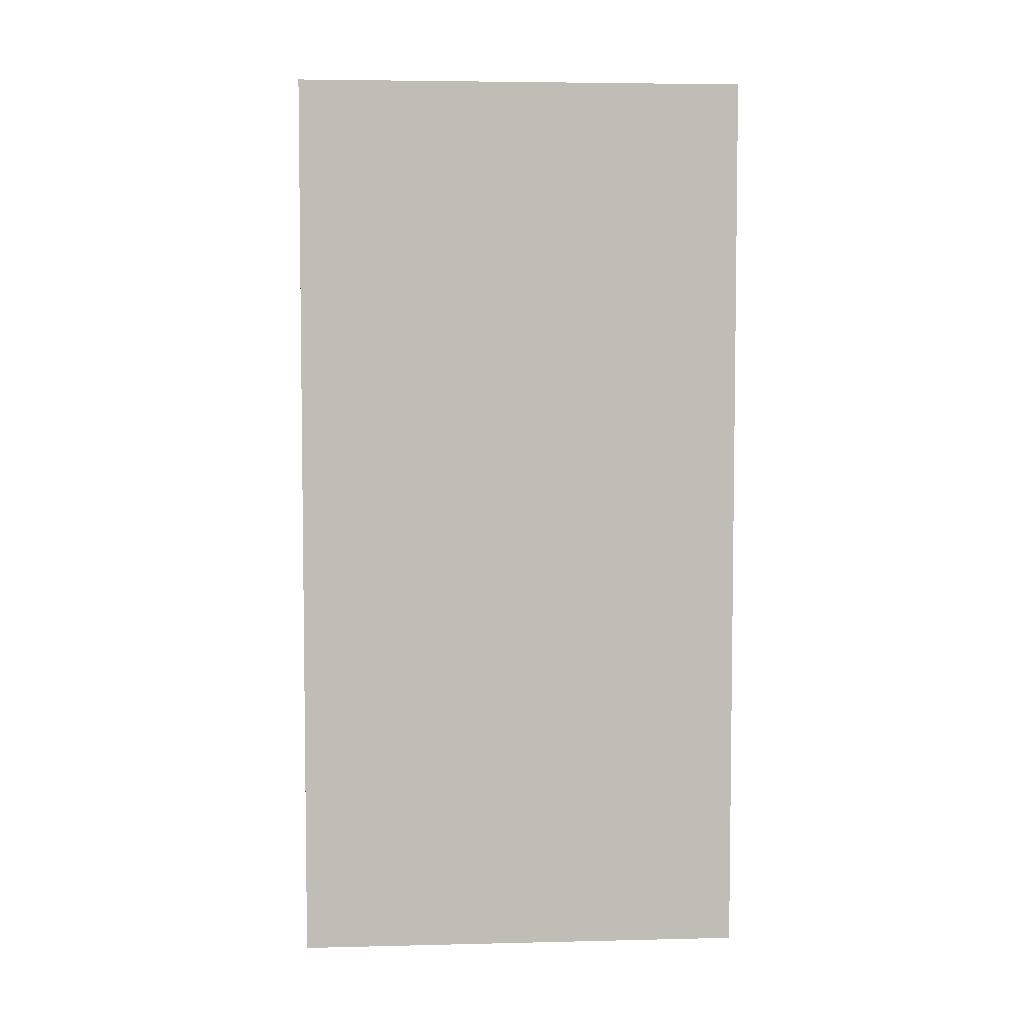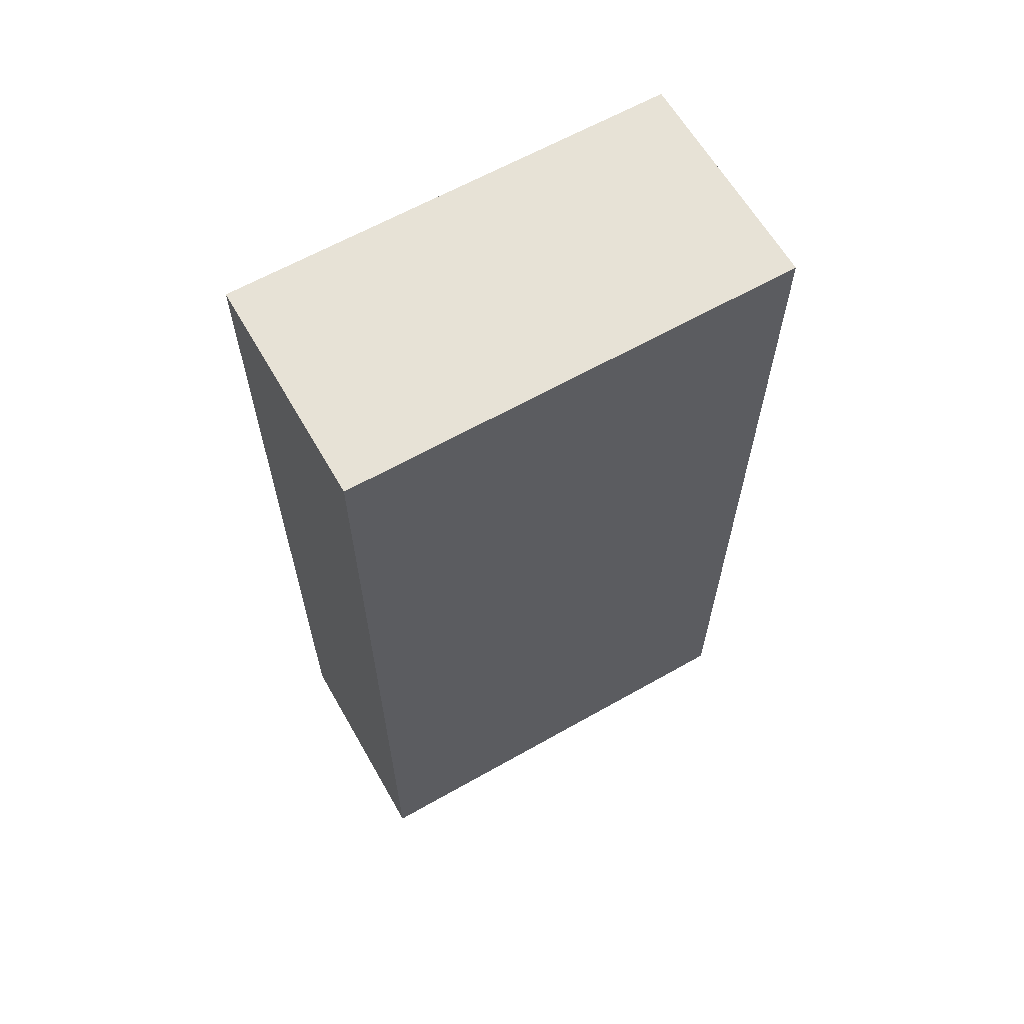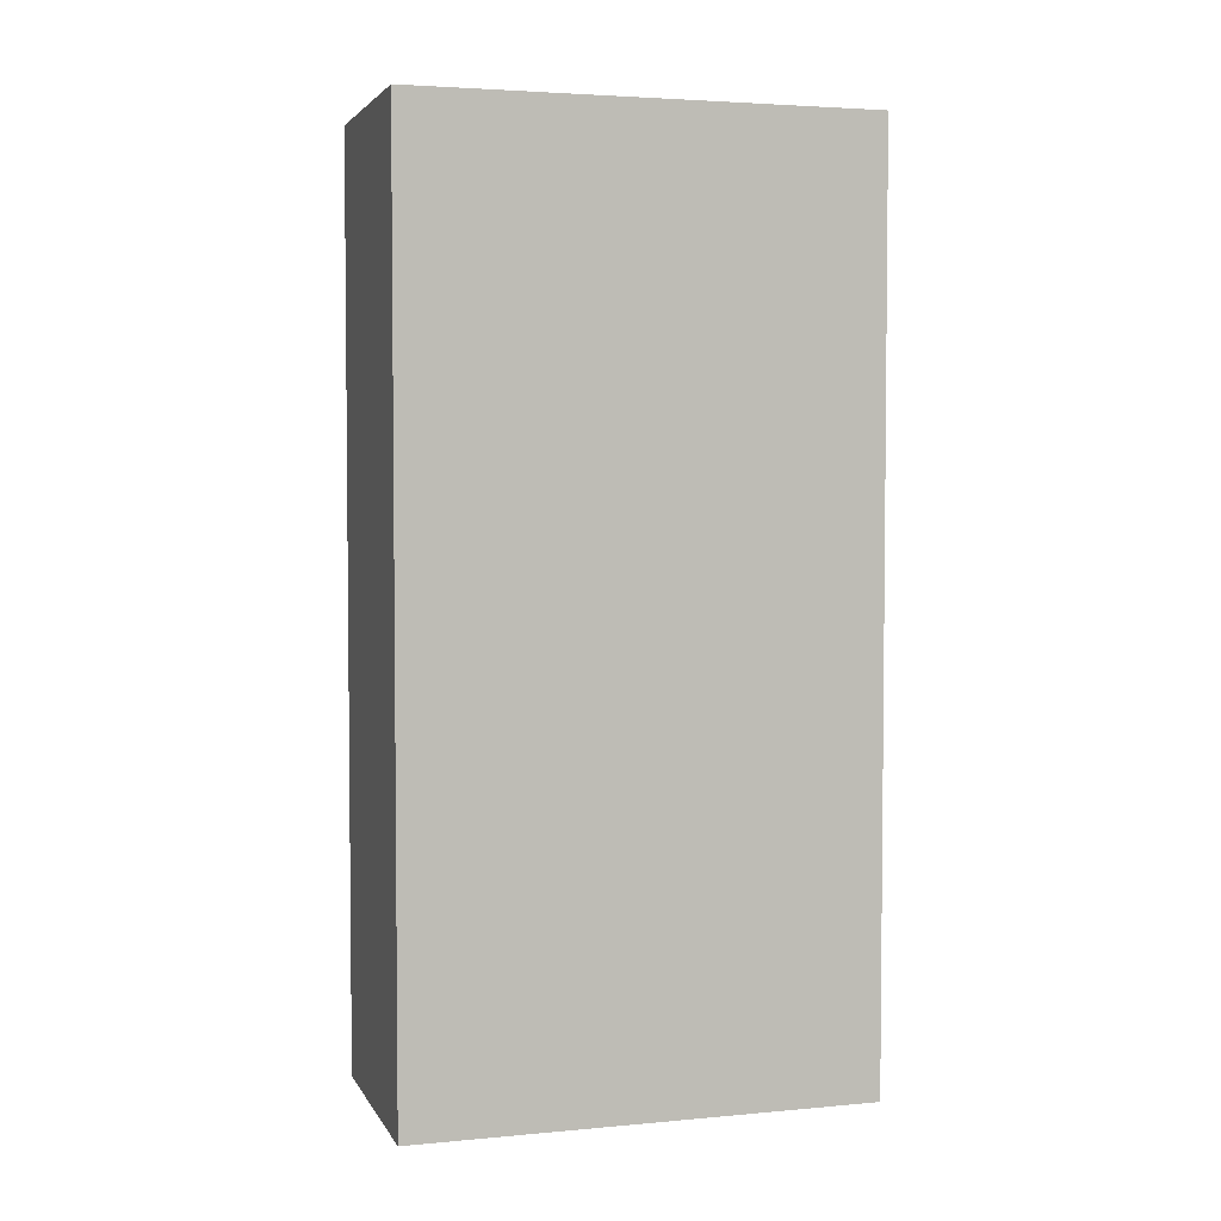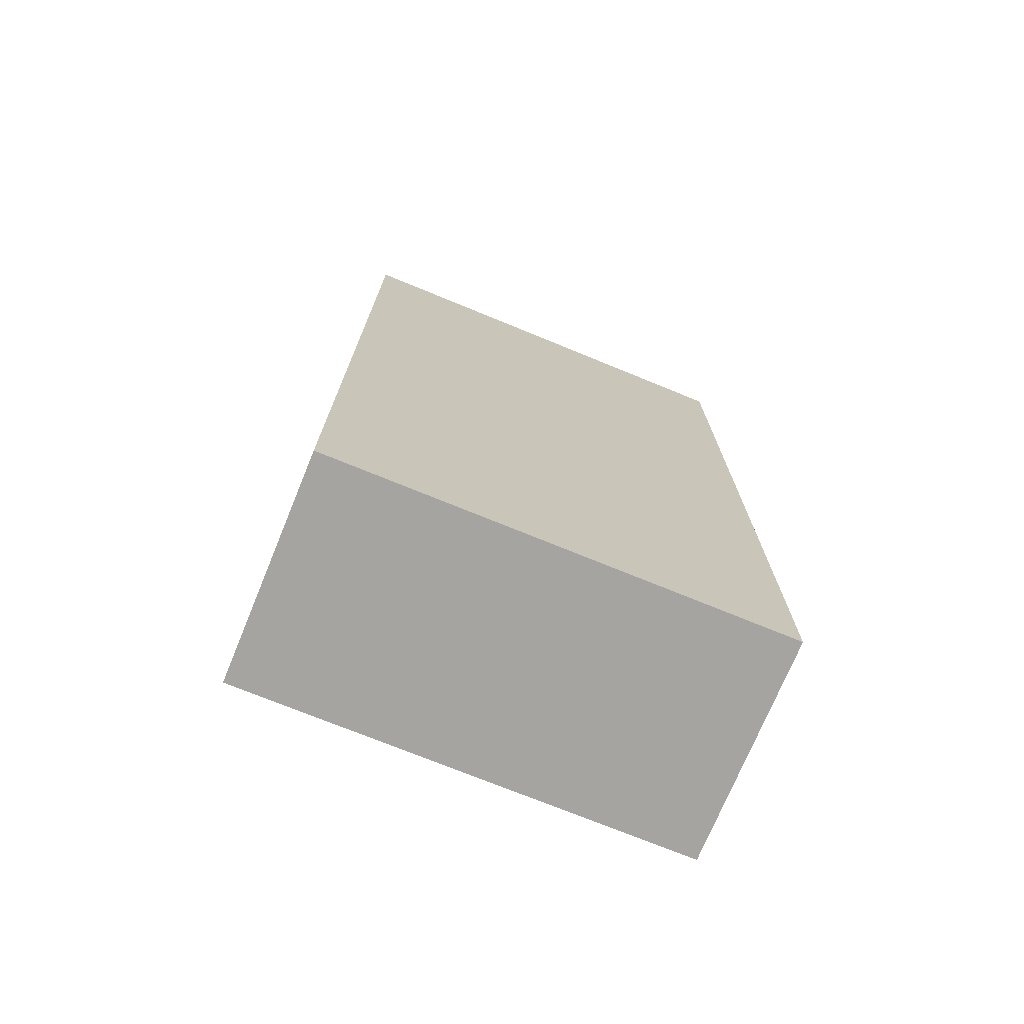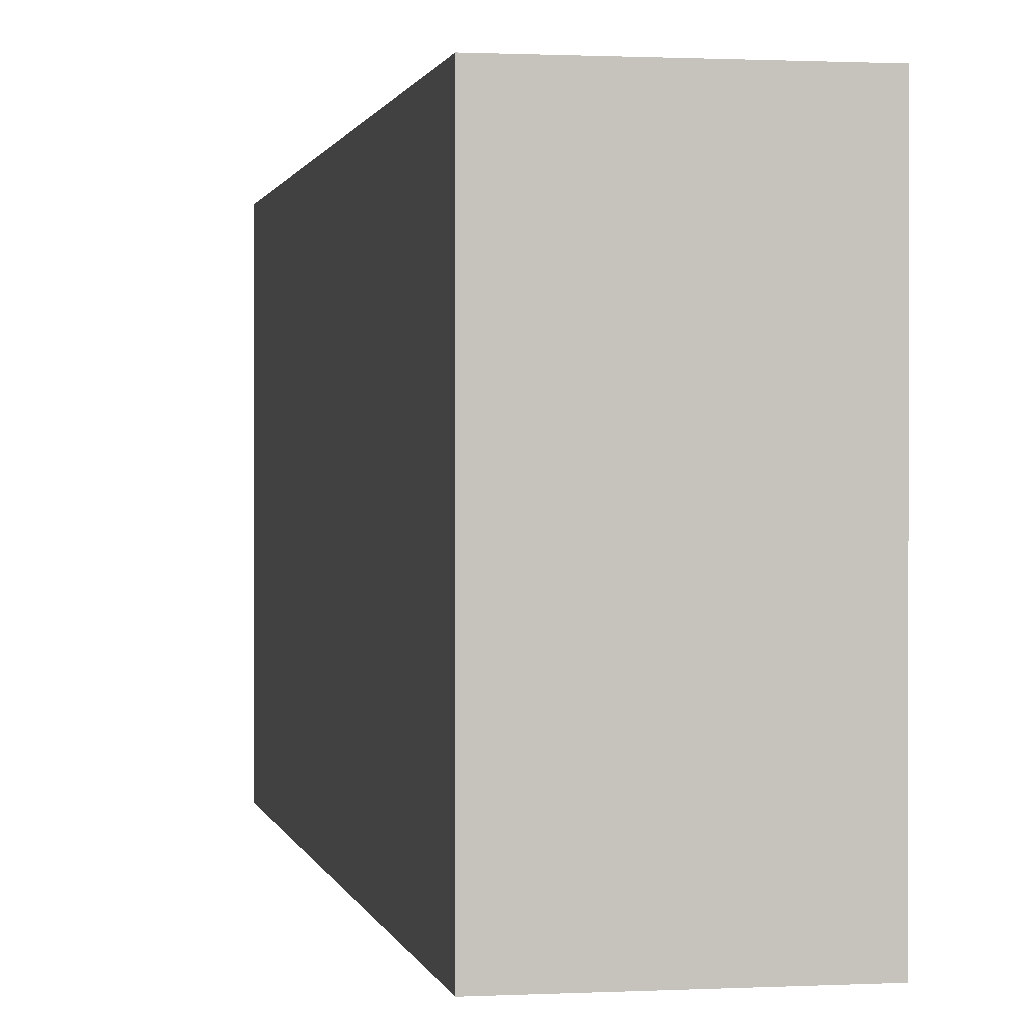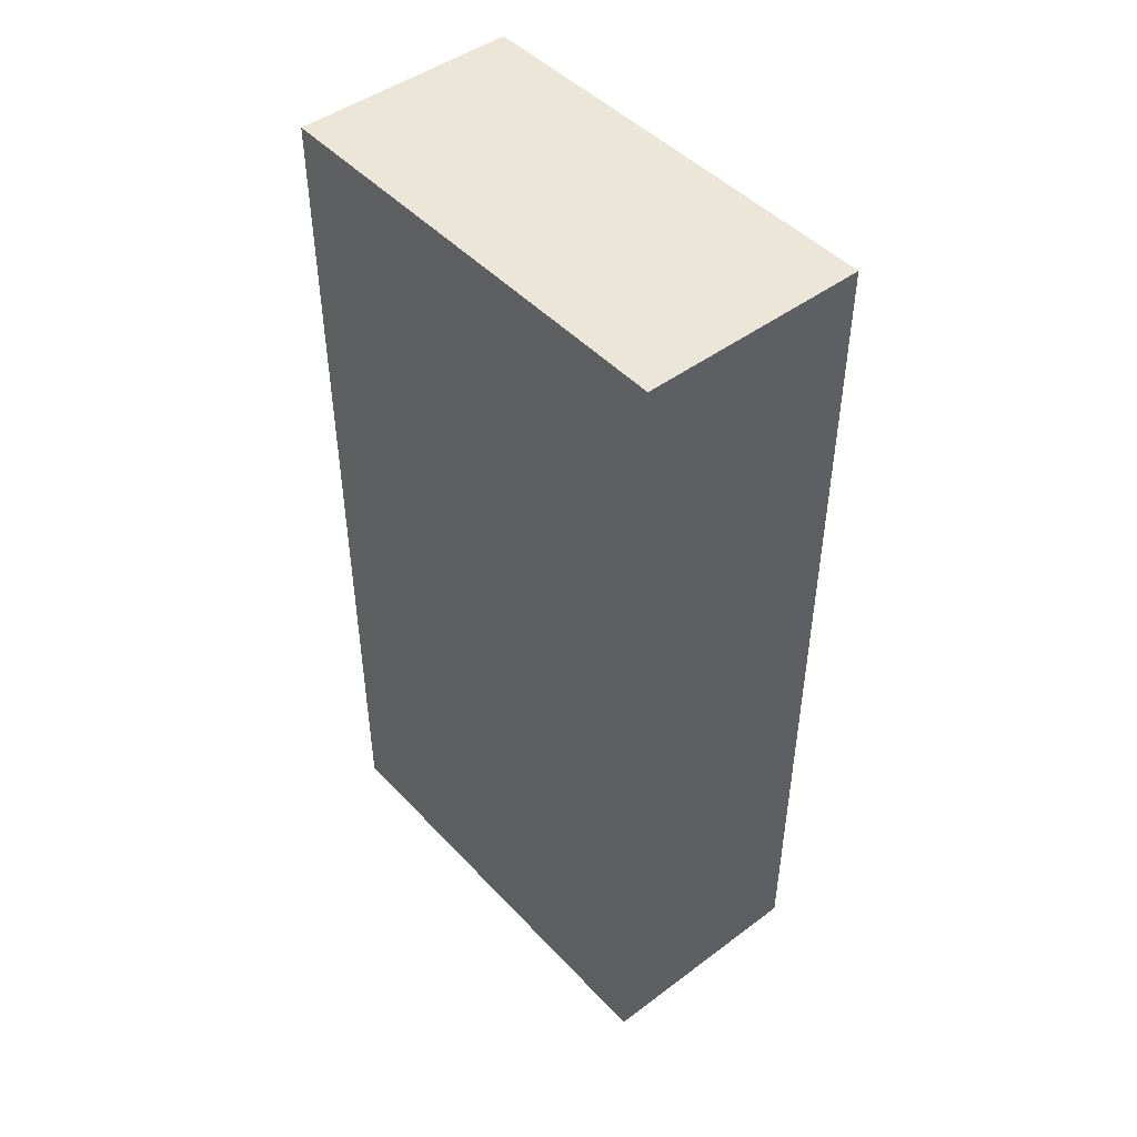
<metadata>
{"format":"obj","ext":"obj","renderer":"f3d","projection":"perspective","resolution":1024,"background":"white","views":[{"elev":4.9,"azim":-94.3,"up":"+Z"},{"elev":63.1,"azim":-119.8,"up":"+Z"},{"elev":3.7,"azim":73.1,"up":"+Z"},{"elev":-73.2,"azim":67.7,"up":"+Z"},{"elev":0.8,"azim":-10.7,"up":"+Y"},{"elev":46.6,"azim":139.8,"up":"+Z"}]}
</metadata>
<code>
v -160 1488 -192
v -128 1424 -192
v -160 1424 -192
v -128 1488 -192
v -160 1424 -64
v -128 1488 -64
v -160 1488 -64
v -128 1424 -64
f 1 2 3
f 1 4 2
f 5 6 7
f 5 8 6
f 7 4 1
f 7 6 4
f 8 3 2
f 8 5 3
f 6 2 4
f 6 8 2
f 5 1 3
f 5 7 1

</code>
